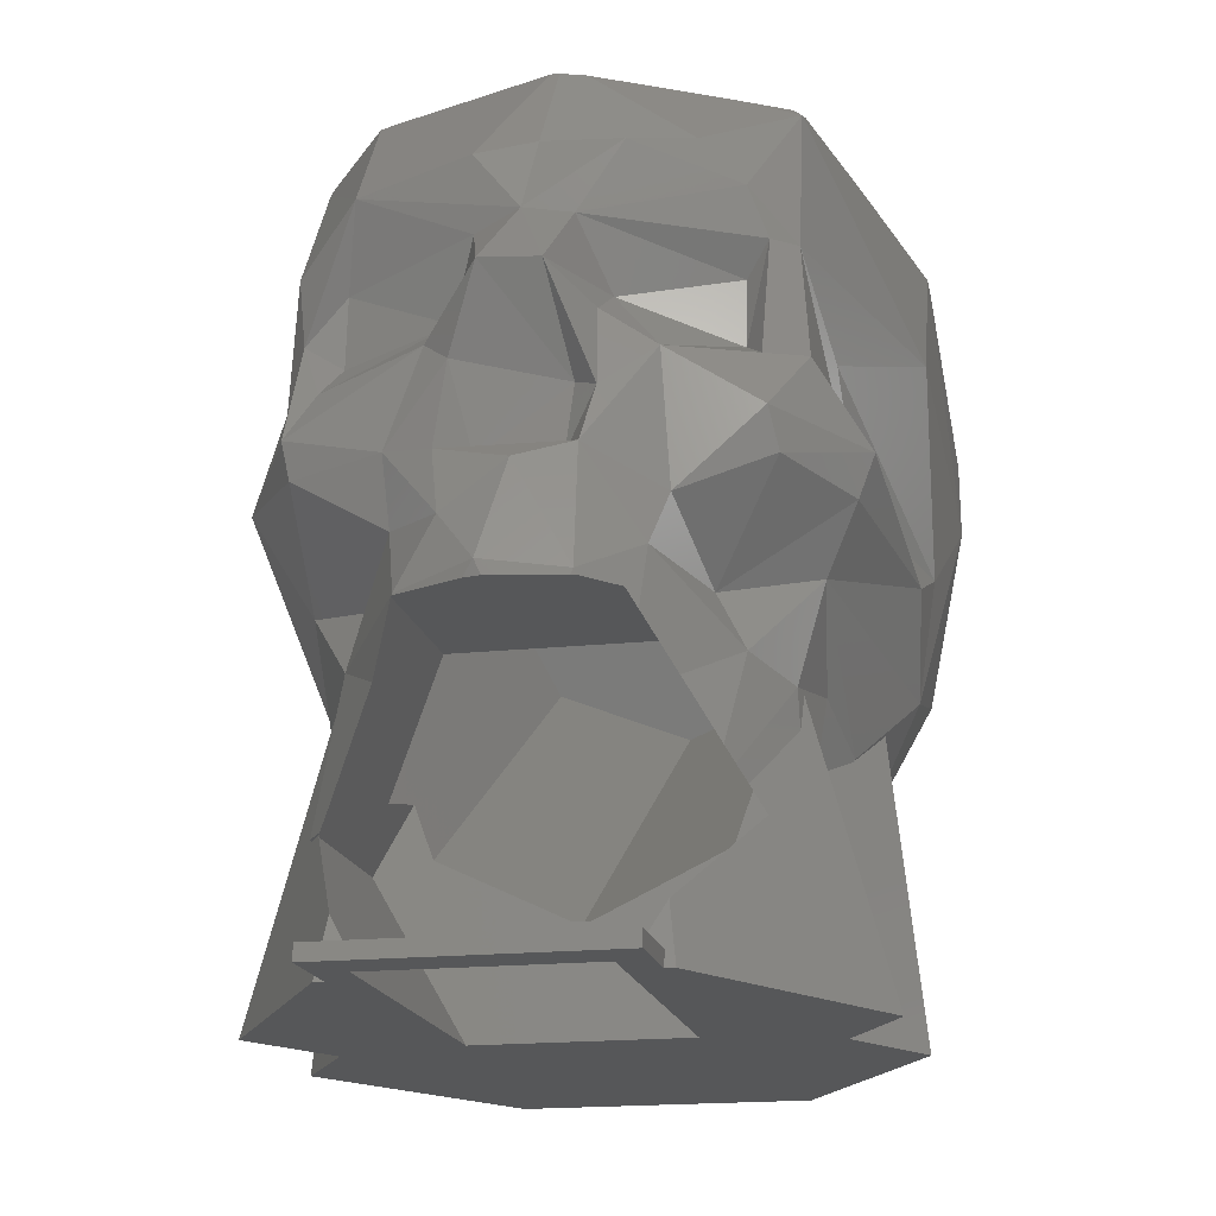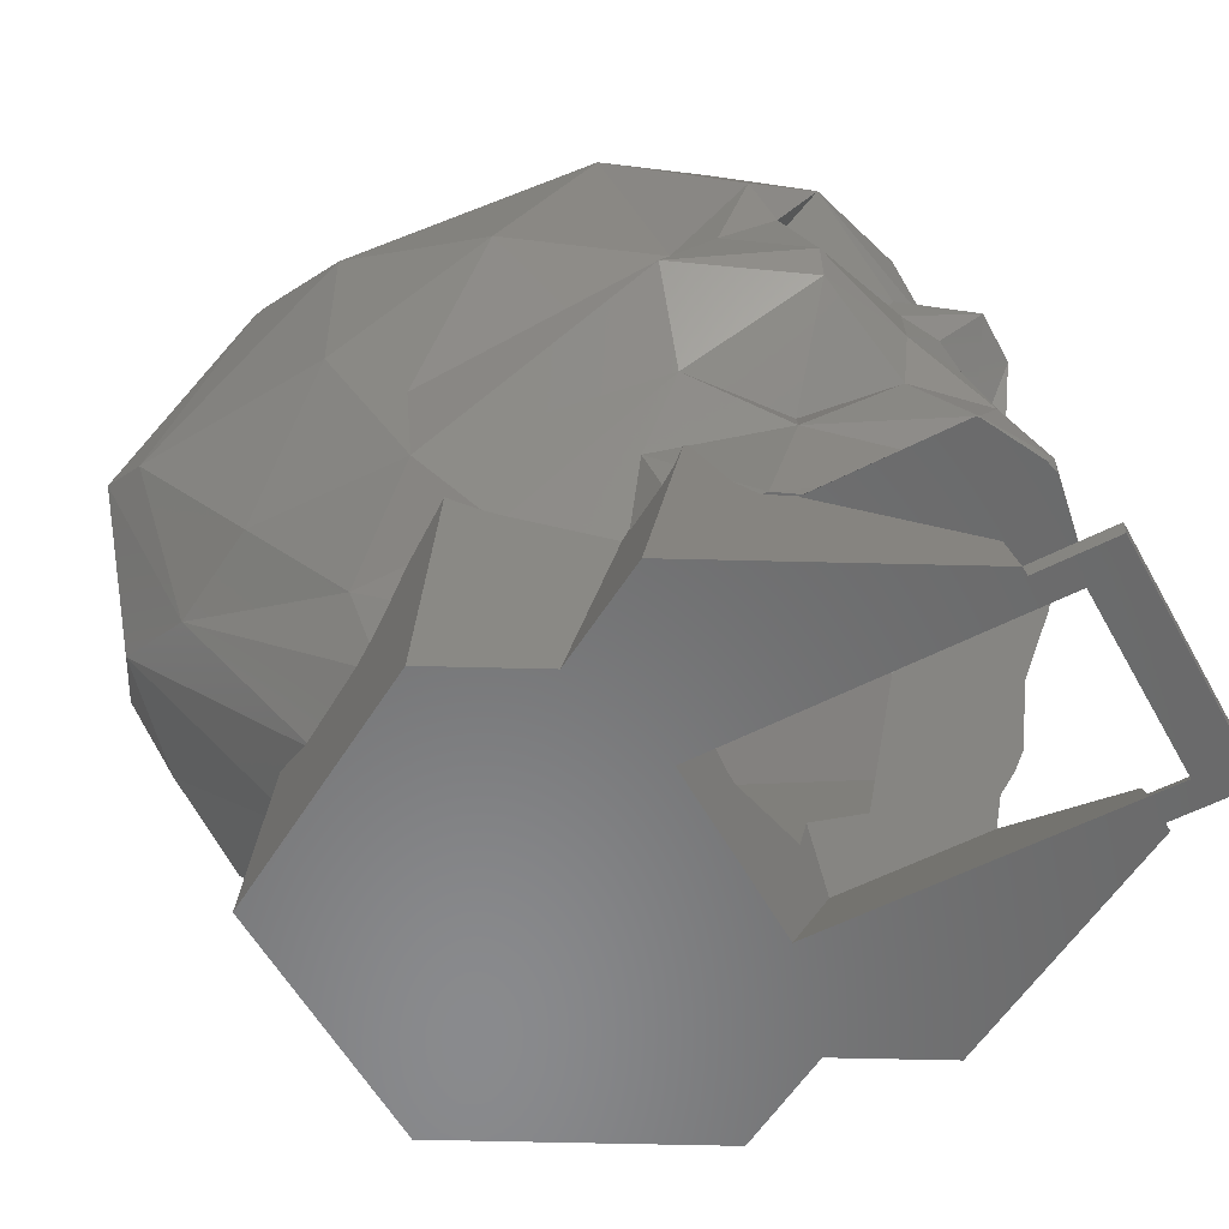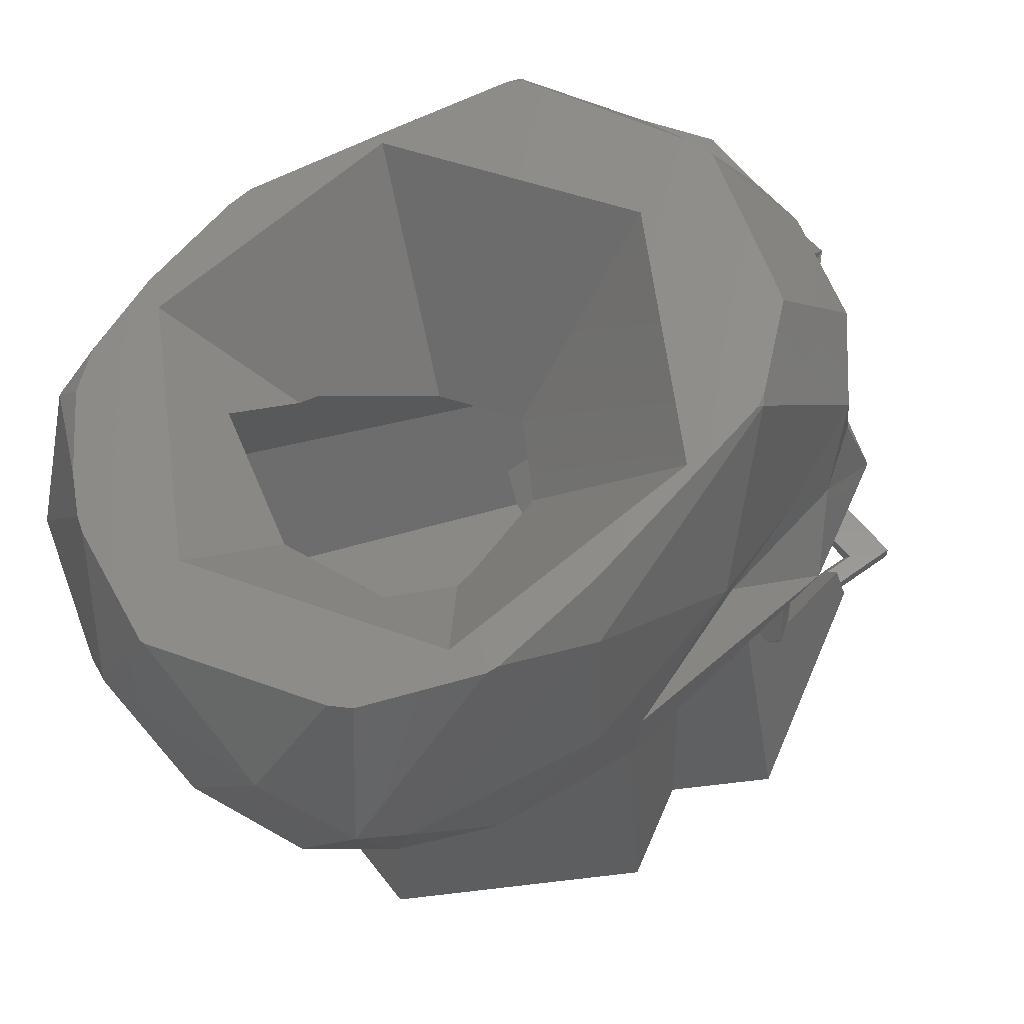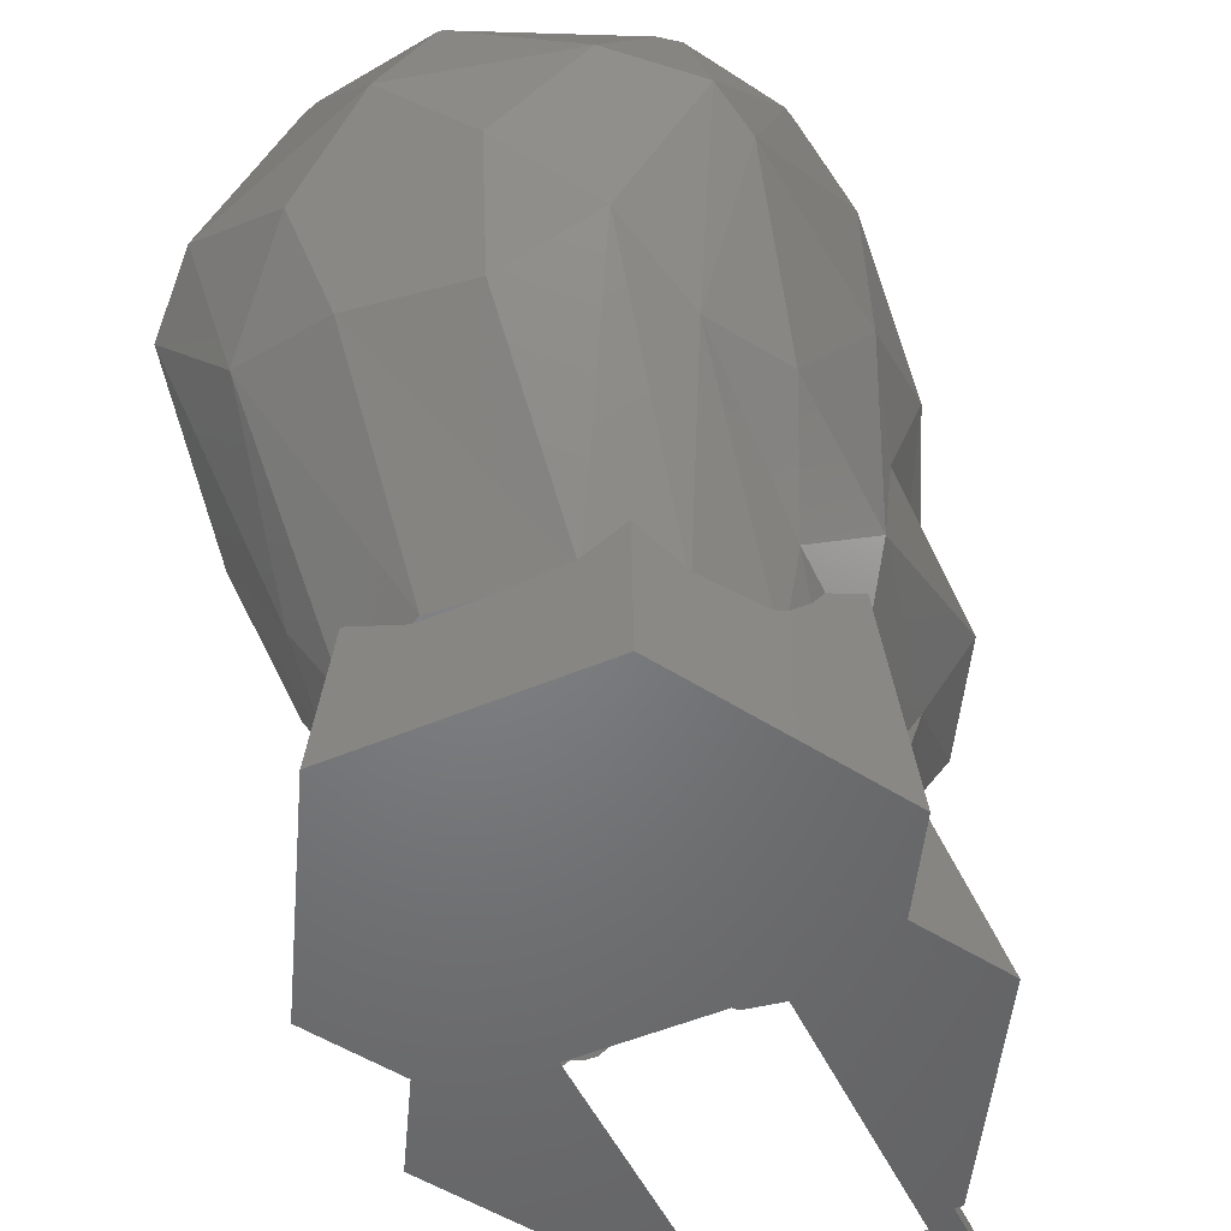
<metadata>
{"format":"stl","ext":"stl","renderer":"f3d","projection":"perspective","resolution":1024,"background":"white","views":[{"elev":-17.5,"azim":12.0,"up":"+Z"},{"elev":-56.1,"azim":-61.5,"up":"+Z"},{"elev":57.9,"azim":-127.1,"up":"+Z"},{"elev":-51.0,"azim":-155.2,"up":"+Z"}]}
</metadata>
<code>
# stl→obj: 306 verts, 616 faces
v -26.67 14.34 22.93
v -29.49 38.28 45.34
v -21.48 23.63 21.41
v -26.83 14.05 22.98
v -24.47 50.66 52.98
v -11.85 30.43 21.3
v -17.35 30.06 25.13
v -21.19 24.09 21.59
v -30.33 13.69 32.85
v -27.88 11.91 24.69
v -10.38 52 46.04
v -11.33 30.45 21.02
v -35.8 25.78 47.48
v -29.31 8.61 28.95
v -36.42 48.8 74.18
v 6.802 31.21 20.18
v 6.595 30.54 20.17
v -1.059 30.54 20.14
v -10.75 30.46 20.99
v 7.262 53.85 47.36
v -12.93 59.26 63.52
v -36.85 2.635 44.23
v -38.56 42.12 70.57
v -30.25 6.201 33.02
v 8.092 30.54 20.16
v -41.57 13.32 68.27
v -33.25 0 38.29
v -31.36 -3.846 35.29
v -24.96 55.86 79.58
v -37.97 29.07 98.57
v -38.03 28.81 98.63
v 22.6 50.26 50.62
v 19.61 26.66 22.45
v 17.36 30.07 24.98
v 11.84 59.6 63.92
v -38.45 2.883 56.3
v -29.73 -27.98 48.61
v -30.11 -6.274 33.94
v -41.19 13.9 94.62
v -24.93 -20.89 32.55
v -24.17 -17.61 28.46
v 0.1875 62.8 78.13
v -30.89 43.84 95.7
v -28.37 46.11 95.26
v -38.27 27.33 98.91
v -22.67 -29.79 110
v -19.74 -30.77 110.2
v -31.31 -19.51 108
v -32.2 -17.78 107.7
v 1.226 -36.92 111.4
v 4.421 -36.08 111.2
v 0.147 -36.94 111.4
v 20.25 -29.21 109.9
v 27.25 -26.05 109.3
v 28.58 -24.3 108.9
v -32.52 30.59 98.28
v -32.22 30.76 98.25
v -32.52 29.58 98.47
v -37.07 11.41 102
v -32.52 -5.857 105.4
v -32.52 -6.264 105.4
v -32.52 10.09 102.3
v -32.16 -6.467 105.5
v -16.04 -15.6 107.3
v 33.26 -8.967 106
v 29.61 -7.91 105.8
v 26.03 -9.939 106.2
v -2.087 -23.51 108.8
v 13.15 -17.24 107.6
v 0 -24.69 109
v -32.52 11.39 102
v 32.52 -5.857 105.4
v 39.06 11 102.1
v 32.52 11.03 102.1
v 32.52 -6.264 105.4
v 32.16 -6.467 105.5
v -32.52 11.48 102
v 32.52 12.41 101.8
v 39.09 12.51 101.8
v -32.52 11.6 102
v 32.52 14.29 101.4
v 39.09 14.56 101.4
v -32.52 12.5 101.8
v 32.52 28.09 98.76
v 36.88 29.14 98.56
v 11.77 56.24 93.29
v -6.337 58.66 92.82
v -5.75 58.82 92.79
v 0.3584 48.82 94.74
v 2.411 47.66 94.96
v 0 49.02 94.7
v -0.3584 48.82 94.74
v -32.52 15.6 101.2
v 19.72 52.6 94
v 14.11 55.49 93.44
v -32.52 14.72 101.4
v 8.296 44.32 95.61
v 32.52 30.59 98.28
v 33.31 40.69 96.32
v 29.55 45.77 95.33
v 26.16 27.22 31.6
v 20.56 25.09 22.08
v -40.11 -8.443 82.58
v -37.35 -29.62 61.29
v -28.93 -22.63 35.85
v -25.12 -19.07 28.09
v -32.33 -18.63 107.3
v 28.18 54.93 73.99
v 32.54 46.99 92.2
v 40.05 35.31 84.92
v 41.51 20.19 70.14
v 40.32 -7.112 82.65
v 28.47 -26.63 108.2
v 18.24 -40 99.79
v 1.072 -46.37 98.08
v -6.495 -47.53 96.68
v -21.24 -43.98 94.13
v 36.15 47.65 67.75
v 25.86 16 21.64
v -26.53 -36.2 20.37
v -26.81 -36.5 20.38
v -26.84 -35.67 20.36
v -28.13 -24.72 29.01
v -32.3 -17.82 62.73
v -27.54 -45.8 59.29
v -27.27 -27 36.85
v -27.26 -26.87 36.58
v -26.99 -27.54 36.7
v -22.53 -38.85 38.66
v 39.2 5.921 59.46
v 29.62 -38.61 85.82
v 24.25 -42.58 92.13
v 11.28 -47.21 97.04
v -0.4148 -48.87 88.89
v -29.51 -38.22 87.08
v 36.23 26.46 48.95
v 26.67 14.34 22.92
v 26.94 13.8 23.34
v 30.69 11.27 33.31
v 29.67 7.892 29.47
v -24.79 -39.22 20.37
v -24.79 -39.5 20.37
v -28.36 -26.39 31.65
v -27.42 -32.52 24.82
v -31.47 -28.18 73.68
v -31.72 -34.65 71.85
v -19.28 -37.34 46.17
v -28.56 -45.99 64.18
v 36.85 5.996 43.88
v 32.01 -26.99 75.66
v -6.345 -46.73 87.05
v -27.86 -40.86 77.42
v 30.56 5.556 33.6
v 30.3 -5.89 34.19
v 30.29 -6.191 34.2
v 30.23 -6.07 33.91
v -23.52 -40.77 22.56
v -14.74 -49.23 51.27
v -15.42 -50.58 60.12
v -16.57 -48.25 34.6
v 38.61 -4.937 55.16
v 32.78 -17.31 61.84
v 26.48 -40.78 86.12
v 5.578 -47.74 88.18
v -3.456 -56.96 79.52
v -23.15 -39.37 83.94
v 30.17 -6.183 33.8
v 33.23 0 38.46
v -11.34 -48.98 73.06
v -12.5 -55.84 41.65
v -12.21 -56.35 41.86
v -12.19 -56.36 41.65
v 30.4 -28.43 49.44
v 30.65 -39.18 72.13
v 3.998 -56.83 79.05
v -9.63 -42.95 77.89
v -23.64 -38.69 75.16
v 30.01 -6.477 33.76
v -25.16 -43.56 70.45
v -7.277 -57.2 50.22
v -7.736 -52.08 69.99
v -3.446 -60.6 41.65
v -2.126 -61.23 43.52
v 36.73 -32.15 62.75
v 34.71 -32.3 57.29
v 25.69 -42.76 71.55
v 23.45 -38.47 82.31
v 8.987 -42.69 79.74
v 6.113 -49.92 66.88
v 28.58 -16.96 38.77
v 24.99 -15.97 29.57
v -1.306 -61.03 41.65
v -8.703 -54.35 58.67
v 19.24 -37.4 45.79
v 26.86 -46.92 63.86
v 23.47 -39.48 73.66
v 8.576 -49.45 75.62
v 9.108 -52.45 65.46
v 28.1 -24.1 27.83
v 24.66 -17.01 27.2
v 24.56 -17.32 26.49
v 27.03 -29.68 36.66
v 22.21 -43.04 24.82
v 27.25 -29.5 31.7
v 23.19 -40.65 23.13
v 21.24 -44.75 26.51
v 22.9 -38.17 38.68
v 17.15 -47.73 33.6
v 8.408 -59.1 41.65
v 8.139 -59.36 42.38
v 7.841 -59.39 41.65
v 0.7606 -57.55 55.96
v -5.248 -49.63 59.04
v 27.84 -45.01 58.83
v 15.35 -48.41 71.09
v 5.048 -50.02 58.67
v 27.39 -27 36.41
v 13.73 -52.93 39.51
v 14.48 -51.31 47.25
v 12.5 -54.21 41.65
v 7.651 -54.98 58.16
v 16.64 -49.49 53.63
v -13.45 -18 0
v -37.5 0 0
v -18.75 32.48 0
v 17.5 -70 0
v 13.45 -64 0
v 17.5 -59.48 0
v -13.45 -64 0
v -17.5 -59.48 0
v -17.5 -70 0
v 13.45 -18 0
v 37.5 -27 0
v 18.75 -59.48 0
v 37.5 0 0
v 29.71 -13.5 0
v 18.75 32.48 0
v -18.75 -59.48 0
v -37.5 -27 0
v -29.71 -13.5 0
v -25.51 -16.62 21.58
v -24.25 -17.55 28.06
v 25.51 -16.62 21.58
v -17.5 -58.99 2
v -17.72 -57.7 7.396
v -14.61 -58.99 2
v 17.5 -58.99 2
v 17.72 -57.7 7.396
v 14.61 -58.99 2
v -25 -39.03 20
v 25 -39.03 20
v 17.5 -70 2
v -14.61 -64 2
v 14.61 -64 2
v -17.5 -70 2
v 0 33.95 83.75
v -0.9983 33.73 84.12
v -10.46 31.73 87.6
v -17.7 30.19 90.26
v -17.72 29.83 90
v -18.2 19.1 82.47
v 18.2 19.1 82.47
v 17.68 16.36 82.34
v 11.52 2.5 77.28
v -17.68 16.36 82.34
v -11.52 2.5 77.28
v 10.82 0.9112 76.7
v 10.55 0.754 76.74
v 9.205 -0.03395 76.93
v 0.9983 33.73 84.12
v 17.72 29.83 90
v 17.7 30.19 90.26
v 10.46 31.73 87.6
v 0 -5.424 78.22
v -9.205 -0.03395 76.93
v -10.55 0.754 76.74
v -10.82 0.9112 76.7
v -12.5 -34.12 41.65
v 12.5 -34.12 41.65
v 25 -18 20
v 21.08 -25.55 26.8
v 20.11 -18 28.47
v 17.68 -28.94 32.68
v 13.07 -33.55 40.67
v -21.08 -25.55 26.8
v -25 -18 20
v -20.11 -18 28.47
v -17.68 -28.94 32.68
v -13.07 -33.55 40.67
v -17.68 -18 21.68
v -0.1806 -18 13.73
v -1.052 -18 13.73
v 0.1806 -18 13.73
v 17.68 -18 21.68
v 1.052 -18 13.73
v 25 -30.28 35
v 17.68 -39.12 50.31
v 0 51.5 53.35
v 17.68 47.84 59.69
v -17.68 47.84 59.69
v 25 39 75
v 0 -42.78 56.65
v 0 -17.78 13.35
v -25 39 75
v -17.68 -39.12 50.31
v -25 -30.28 35
f 1 2 3
f 2 1 4
f 5 6 7
f 5 7 8
f 4 9 2
f 9 4 10
f 8 2 5
f 2 8 3
f 11 6 5
f 6 11 12
f 2 9 13
f 10 14 9
f 5 2 15
f 16 17 18
f 19 11 20
f 11 19 12
f 21 11 5
f 13 9 22
f 2 13 23
f 14 24 9
f 21 5 15
f 15 2 23
f 18 20 16
f 20 18 19
f 16 25 17
f 20 11 21
f 13 22 26
f 24 22 9
f 27 22 24
f 22 27 28
f 23 13 26
f 29 21 15
f 30 15 23
f 31 30 23
f 20 32 16
f 32 33 34
f 34 16 32
f 16 34 25
f 35 20 21
f 22 36 26
f 37 28 38
f 28 37 22
f 39 23 26
f 40 38 41
f 38 40 37
f 42 21 29
f 43 44 15
f 44 29 15
f 31 23 39
f 45 31 39
f 46 47 48
f 48 47 49
f 50 51 52
f 52 51 47
f 51 53 47
f 30 31 45
f 54 55 53
f 44 56 57
f 45 58 56
f 58 45 59
f 45 56 44
f 44 43 30
f 44 30 45
f 60 59 61
f 59 60 62
f 63 49 64
f 61 49 63
f 49 61 59
f 65 66 67
f 64 47 68
f 47 64 49
f 65 67 69
f 69 53 65
f 70 53 69
f 70 47 53
f 47 70 68
f 55 65 53
f 62 71 59
f 72 73 74
f 73 72 65
f 75 65 72
f 76 65 75
f 65 76 66
f 71 77 59
f 78 73 79
f 73 78 74
f 77 80 59
f 81 79 82
f 79 81 78
f 80 83 59
f 84 82 85
f 82 84 81
f 86 87 44
f 86 88 87
f 86 89 90
f 86 91 89
f 44 91 86
f 91 44 92
f 92 44 57
f 93 58 59
f 94 95 86
f 96 93 59
f 86 97 94
f 97 86 90
f 83 96 59
f 94 98 85
f 98 94 97
f 85 98 84
f 85 99 100
f 85 100 94
f 43 15 30
f 35 32 20
f 101 33 32
f 33 101 102
f 42 35 21
f 36 103 26
f 22 104 36
f 22 37 104
f 103 39 26
f 40 105 37
f 105 40 106
f 88 42 87
f 87 42 29
f 87 29 44
f 59 45 39
f 48 49 107
f 49 59 39
f 107 49 39
f 86 42 88
f 95 108 86
f 86 108 42
f 109 108 94
f 94 108 95
f 100 109 94
f 99 109 100
f 99 110 109
f 85 110 99
f 82 110 85
f 111 110 82
f 79 111 82
f 112 111 79
f 112 79 73
f 112 73 65
f 112 65 113
f 65 55 113
f 113 55 54
f 113 54 53
f 114 53 51
f 113 53 114
f 51 50 115
f 114 51 115
f 115 52 116
f 115 50 52
f 116 52 47
f 117 47 46
f 116 47 117
f 117 48 107
f 117 46 48
f 108 32 35
f 118 101 32
f 101 119 102
f 108 35 42
f 120 121 122
f 106 123 105
f 36 124 103
f 104 124 36
f 37 125 104
f 103 107 39
f 126 105 127
f 126 37 105
f 128 37 126
f 37 128 129
f 109 118 108
f 110 118 109
f 110 111 118
f 111 112 130
f 131 112 113
f 132 113 114
f 133 114 115
f 134 115 116
f 134 116 117
f 135 117 107
f 108 118 32
f 118 136 101
f 101 137 119
f 101 138 137
f 138 101 139
f 139 140 138
f 121 141 142
f 141 121 120
f 123 143 105
f 122 121 144
f 124 145 103
f 146 124 104
f 147 125 37
f 125 148 104
f 145 107 103
f 143 127 105
f 129 144 121
f 144 129 128
f 129 147 37
f 111 136 118
f 111 130 149
f 130 112 150
f 150 112 131
f 131 113 132
f 132 114 133
f 133 115 134
f 151 134 117
f 145 135 107
f 152 117 135
f 136 139 101
f 139 153 140
f 154 155 156
f 142 157 121
f 146 145 124
f 148 146 104
f 147 158 125
f 125 159 148
f 157 129 121
f 129 157 160
f 158 147 129
f 111 149 136
f 130 161 149
f 162 130 150
f 162 150 131
f 163 131 132
f 132 133 164
f 164 133 134
f 165 134 151
f 151 117 166
f 135 145 146
f 152 135 146
f 166 117 152
f 136 149 139
f 156 155 167
f 149 153 139
f 149 168 153
f 155 168 149
f 168 155 154
f 148 152 146
f 158 159 125
f 159 169 148
f 170 129 160
f 170 171 129
f 171 170 172
f 171 158 129
f 161 130 162
f 149 161 173
f 174 162 131
f 174 131 163
f 163 132 164
f 175 164 134
f 165 151 176
f 175 134 165
f 176 151 166
f 177 166 152
f 167 155 178
f 149 173 155
f 179 152 148
f 158 180 159
f 181 169 159
f 169 179 148
f 182 171 172
f 171 182 183
f 171 180 158
f 184 161 162
f 161 185 173
f 184 162 174
f 174 163 186
f 187 163 164
f 188 164 175
f 165 176 169
f 189 175 165
f 176 166 177
f 179 177 152
f 190 178 155
f 178 190 191
f 155 173 190
f 192 183 182
f 180 193 159
f 181 165 169
f 193 181 159
f 169 176 179
f 183 180 171
f 161 184 185
f 173 185 194
f 184 174 195
f 186 163 196
f 195 174 186
f 196 163 187
f 188 187 164
f 197 188 175
f 189 198 175
f 189 165 181
f 176 177 179
f 199 191 190
f 191 199 200
f 200 199 201
f 190 173 202
f 203 204 202
f 204 203 205
f 206 207 208
f 209 210 211
f 192 210 183
f 210 192 211
f 180 212 193
f 213 181 193
f 183 212 180
f 185 184 214
f 185 214 194
f 207 173 194
f 214 184 195
f 186 196 215
f 195 186 215
f 196 187 188
f 215 188 197
f 198 197 175
f 198 189 216
f 213 189 181
f 190 217 199
f 217 202 204
f 202 217 190
f 202 173 207
f 207 203 202
f 203 207 206
f 218 207 219
f 207 218 208
f 219 220 218
f 210 220 219
f 220 210 209
f 210 212 183
f 212 221 193
f 216 213 193
f 194 214 222
f 207 194 219
f 214 195 222
f 215 196 188
f 222 195 215
f 198 215 197
f 216 189 213
f 221 198 216
f 210 219 221
f 210 221 212
f 221 216 193
f 194 222 219
f 222 215 221
f 215 198 221
f 219 222 221
f 223 224 225
f 226 227 228
f 226 229 227
f 230 229 231
f 231 229 226
f 232 233 234
f 232 235 236
f 233 232 236
f 232 234 228
f 232 228 227
f 235 232 237
f 223 237 232
f 229 230 223
f 238 223 230
f 223 225 237
f 239 223 238
f 224 223 240
f 223 239 240
f 224 4 1
f 224 10 4
f 224 14 10
f 27 14 224
f 14 27 24
f 168 140 153
f 138 235 137
f 140 235 138
f 235 140 168
f 33 237 34
f 102 237 33
f 119 237 102
f 235 119 137
f 119 235 237
f 225 8 7
f 225 3 8
f 225 1 3
f 1 225 224
f 241 224 240
f 224 241 242
f 17 237 18
f 237 25 34
f 237 17 25
f 225 19 18
f 225 18 237
f 19 225 12
f 12 225 6
f 6 225 7
f 224 28 27
f 224 38 28
f 242 38 224
f 38 242 41
f 235 243 236
f 200 243 235
f 243 200 201
f 156 168 154
f 168 156 235
f 167 235 156
f 200 167 178
f 200 178 191
f 167 200 235
f 106 242 241
f 242 106 41
f 241 123 106
f 239 123 241
f 239 143 123
f 126 143 239
f 143 126 127
f 41 106 40
f 199 243 201
f 199 233 243
f 233 199 217
f 236 243 233
f 240 239 241
f 238 244 245
f 244 238 230
f 245 244 246
f 247 248 249
f 234 247 228
f 247 234 248
f 144 126 239
f 126 144 128
f 239 122 144
f 250 122 239
f 122 250 120
f 239 245 250
f 245 239 238
f 120 250 141
f 204 205 251
f 204 233 217
f 251 233 204
f 248 233 251
f 233 248 234
f 252 228 247
f 228 252 226
f 246 244 253
f 254 247 249
f 247 254 252
f 253 252 254
f 253 255 252
f 255 253 244
f 255 230 231
f 230 255 244
f 231 252 255
f 252 231 226
f 92 256 91
f 256 92 257
f 92 258 257
f 92 259 258
f 57 260 259
f 57 259 92
f 260 57 261
f 261 57 56
f 262 84 98
f 81 262 263
f 262 81 84
f 263 78 81
f 263 74 78
f 264 74 263
f 74 264 72
f 58 261 56
f 93 261 58
f 261 93 265
f 96 265 93
f 83 265 96
f 80 265 83
f 77 265 80
f 71 265 77
f 62 265 71
f 62 266 265
f 266 62 60
f 267 76 75
f 76 268 269
f 76 267 268
f 256 89 91
f 89 256 270
f 98 271 262
f 98 272 271
f 97 272 98
f 272 97 273
f 270 97 90
f 97 270 273
f 270 90 89
f 267 72 264
f 72 267 75
f 269 67 66
f 67 269 69
f 269 66 76
f 274 69 269
f 69 274 70
f 274 68 70
f 275 68 274
f 68 275 64
f 64 275 63
f 276 63 275
f 277 63 276
f 63 277 61
f 60 277 266
f 277 60 61
f 211 220 209
f 192 220 211
f 220 192 182
f 278 220 182
f 170 182 172
f 278 182 170
f 220 278 279
f 280 281 282
f 251 281 280
f 205 281 251
f 281 205 283
f 203 283 205
f 206 283 203
f 283 206 284
f 208 284 206
f 284 208 279
f 218 279 208
f 279 218 220
f 285 286 287
f 285 250 286
f 141 285 288
f 160 288 289
f 160 289 278
f 285 141 250
f 288 157 141
f 141 157 142
f 288 160 157
f 160 278 170
f 250 223 286
f 246 250 245
f 250 246 223
f 229 246 253
f 246 229 223
f 227 253 254
f 253 227 229
f 286 290 287
f 223 290 286
f 223 291 292
f 291 223 293
f 232 293 223
f 290 223 292
f 294 280 282
f 232 294 295
f 293 232 295
f 294 232 280
f 232 251 280
f 249 251 232
f 251 249 248
f 227 249 232
f 249 227 254
f 296 262 271
f 296 263 262
f 263 296 297
f 298 299 300
f 301 271 272
f 271 301 296
f 302 269 268
f 269 302 274
f 300 303 298
f 303 300 292
f 292 300 290
f 302 275 274
f 275 302 276
f 293 295 303
f 297 283 284
f 258 259 304
f 289 288 305
f 291 303 292
f 260 304 259
f 304 260 306
f 302 297 305
f 300 301 304
f 301 300 299
f 304 257 258
f 257 304 256
f 301 270 256
f 270 301 273
f 301 256 304
f 301 272 273
f 282 299 294
f 299 282 301
f 296 282 281
f 282 296 301
f 296 283 297
f 283 296 281
f 299 295 294
f 303 299 298
f 299 303 295
f 305 276 302
f 276 305 277
f 277 305 266
f 266 305 265
f 297 279 305
f 279 297 284
f 278 305 279
f 305 278 289
f 293 303 291
f 297 264 263
f 297 267 264
f 297 268 267
f 268 297 302
f 306 287 304
f 287 306 285
f 287 300 304
f 300 287 290
f 261 306 260
f 265 306 261
f 306 265 305
f 288 306 305
f 306 288 285

</code>
